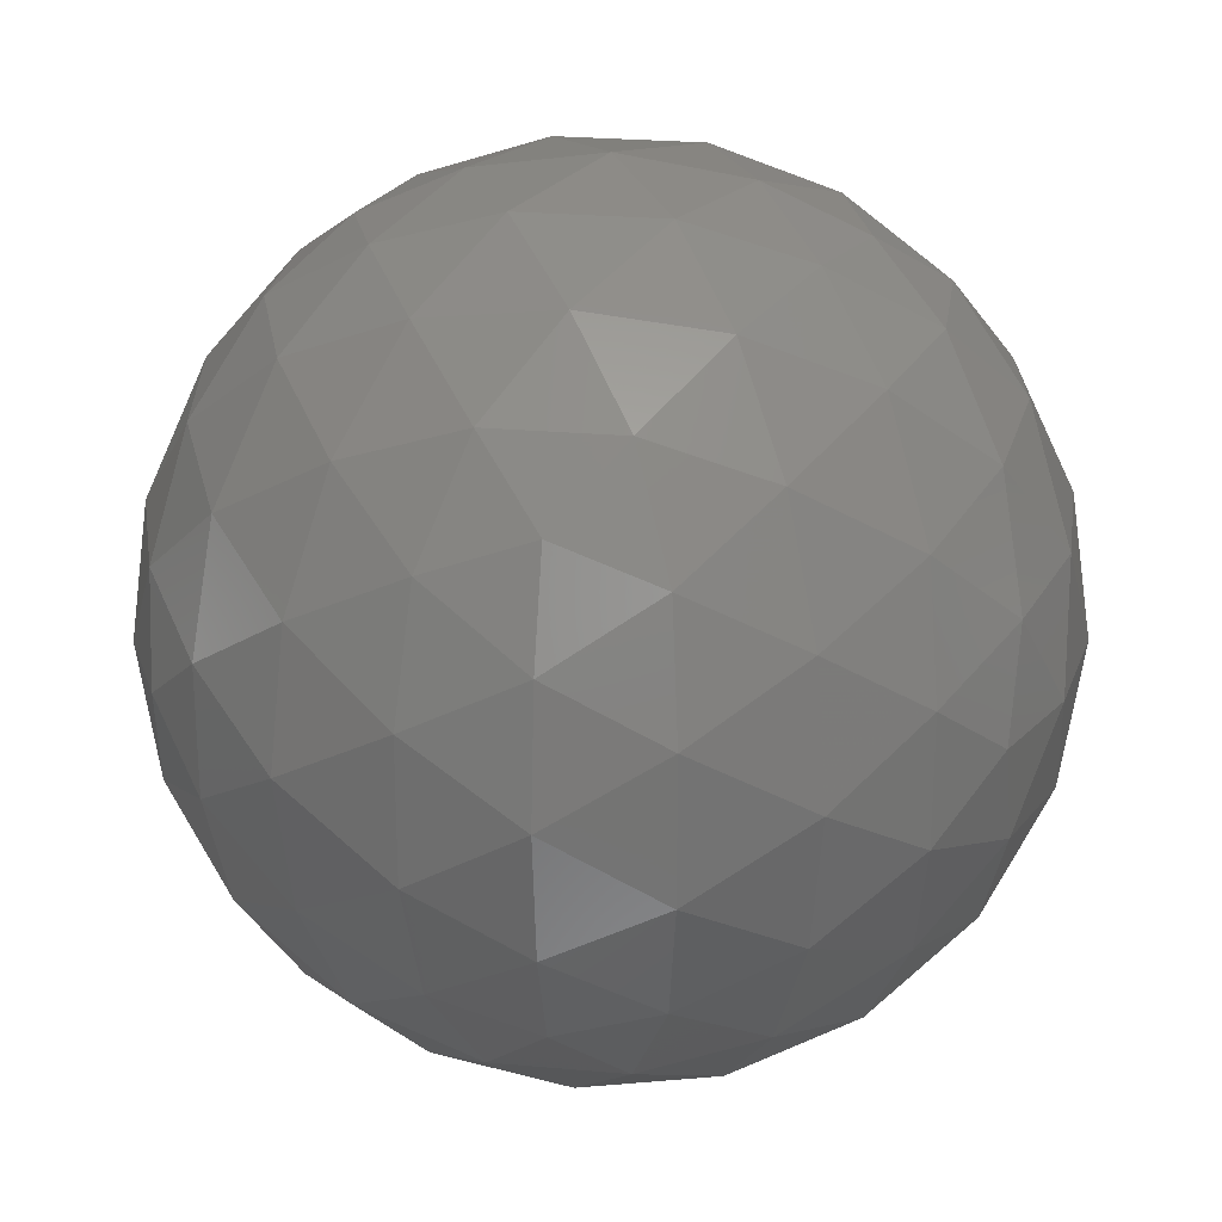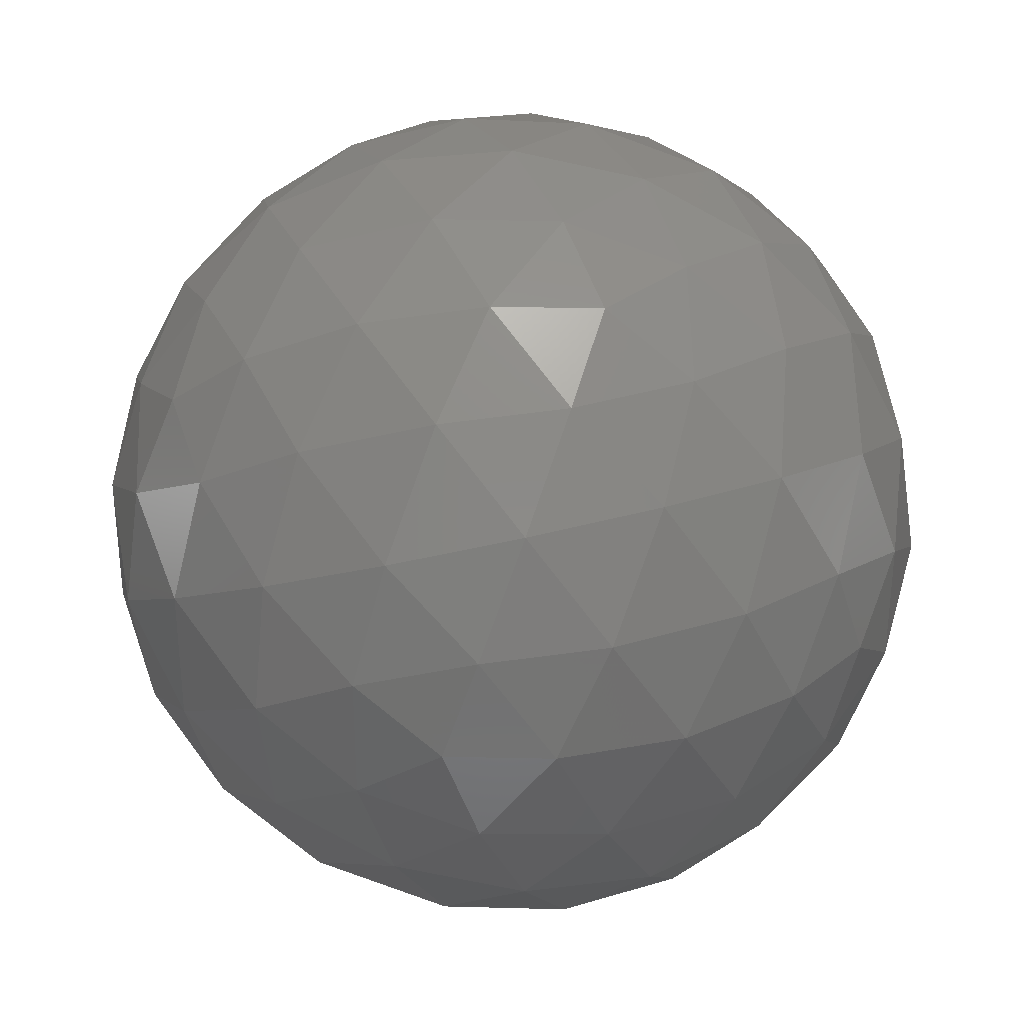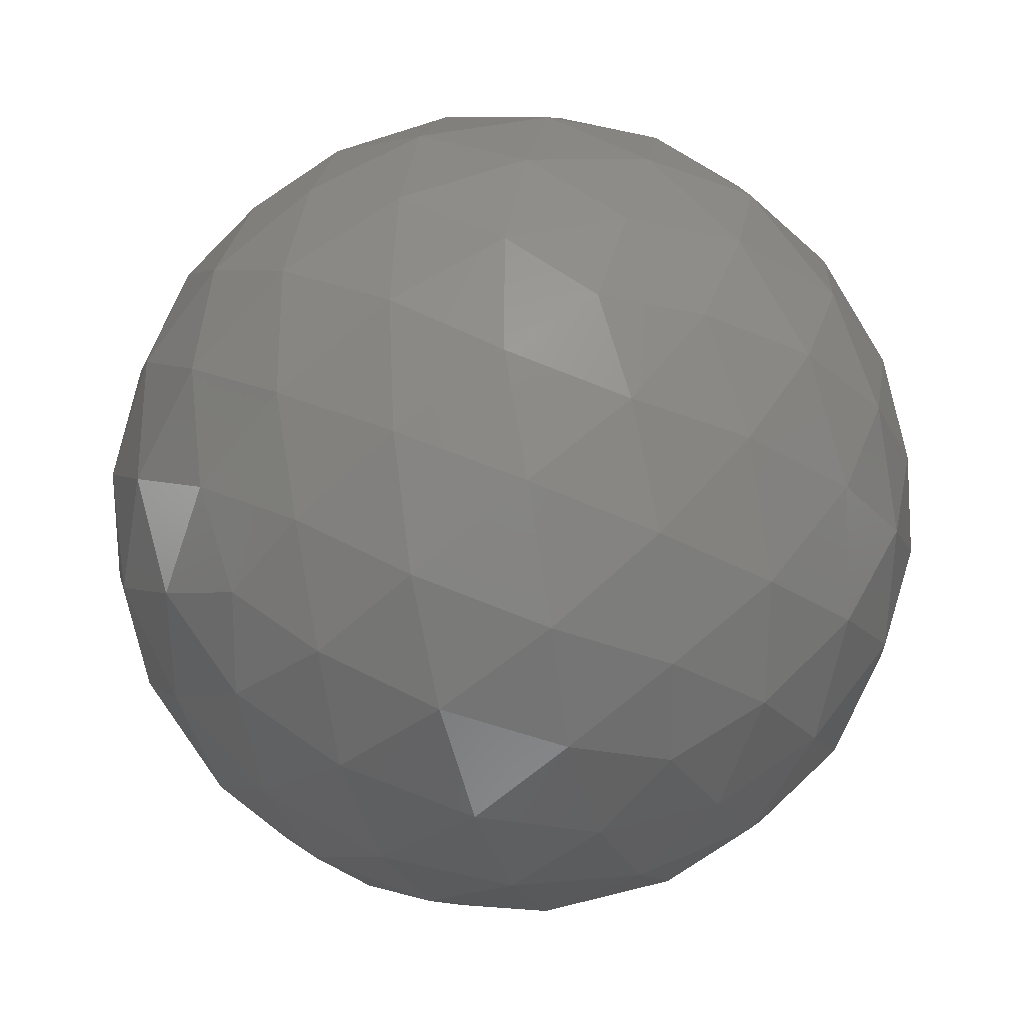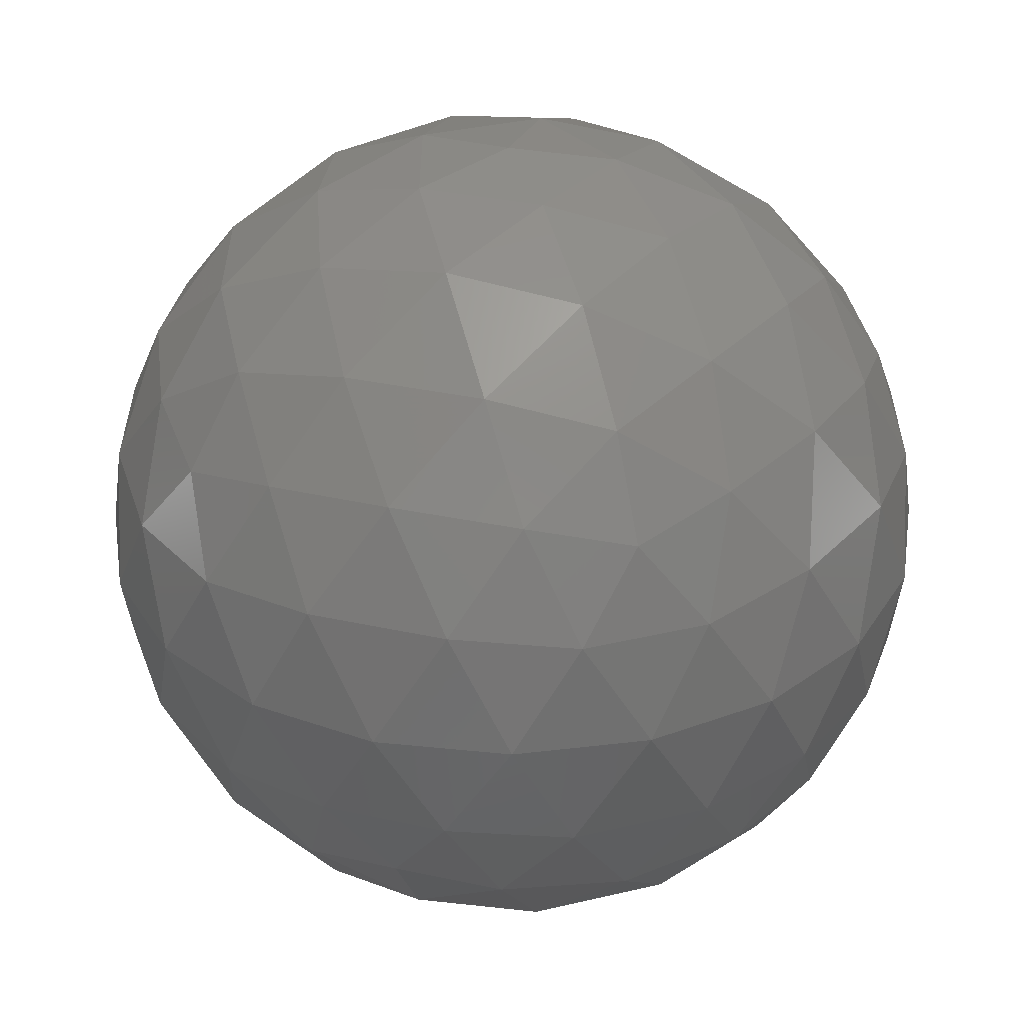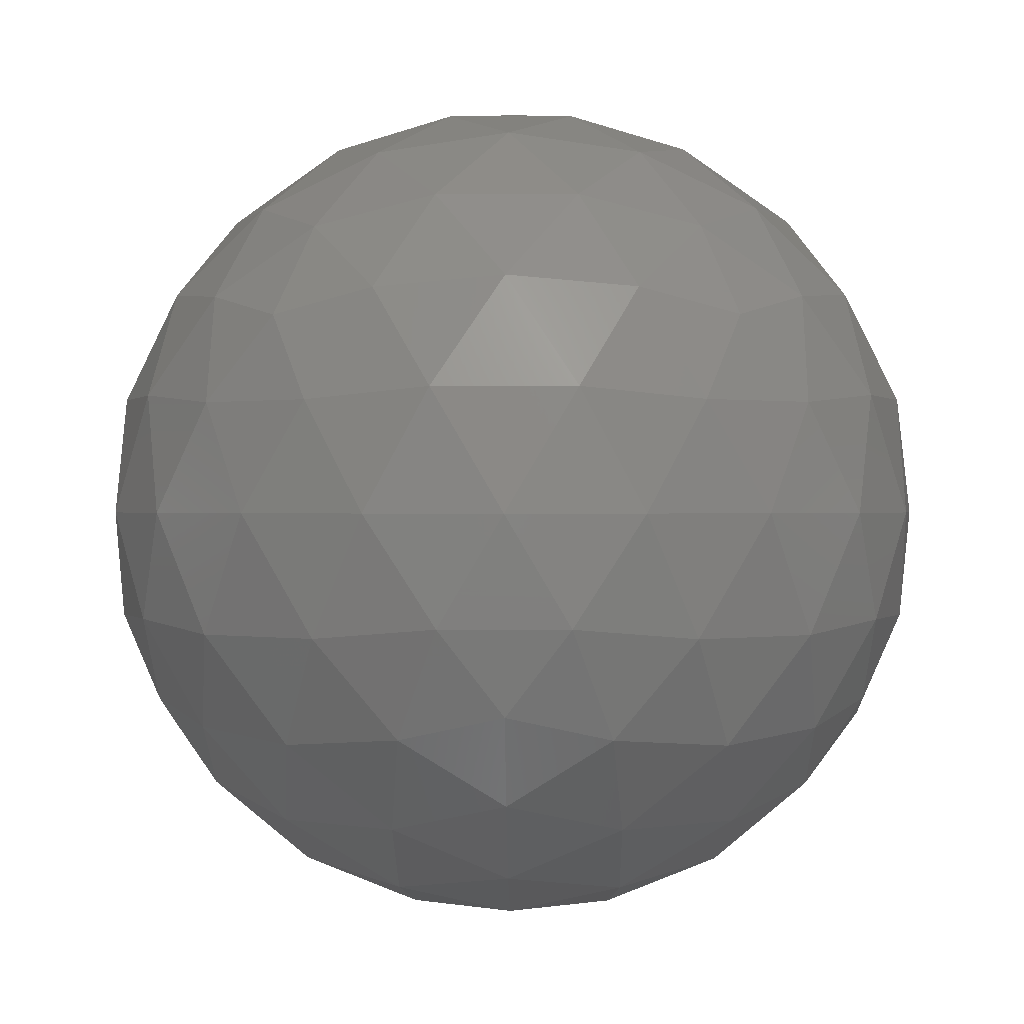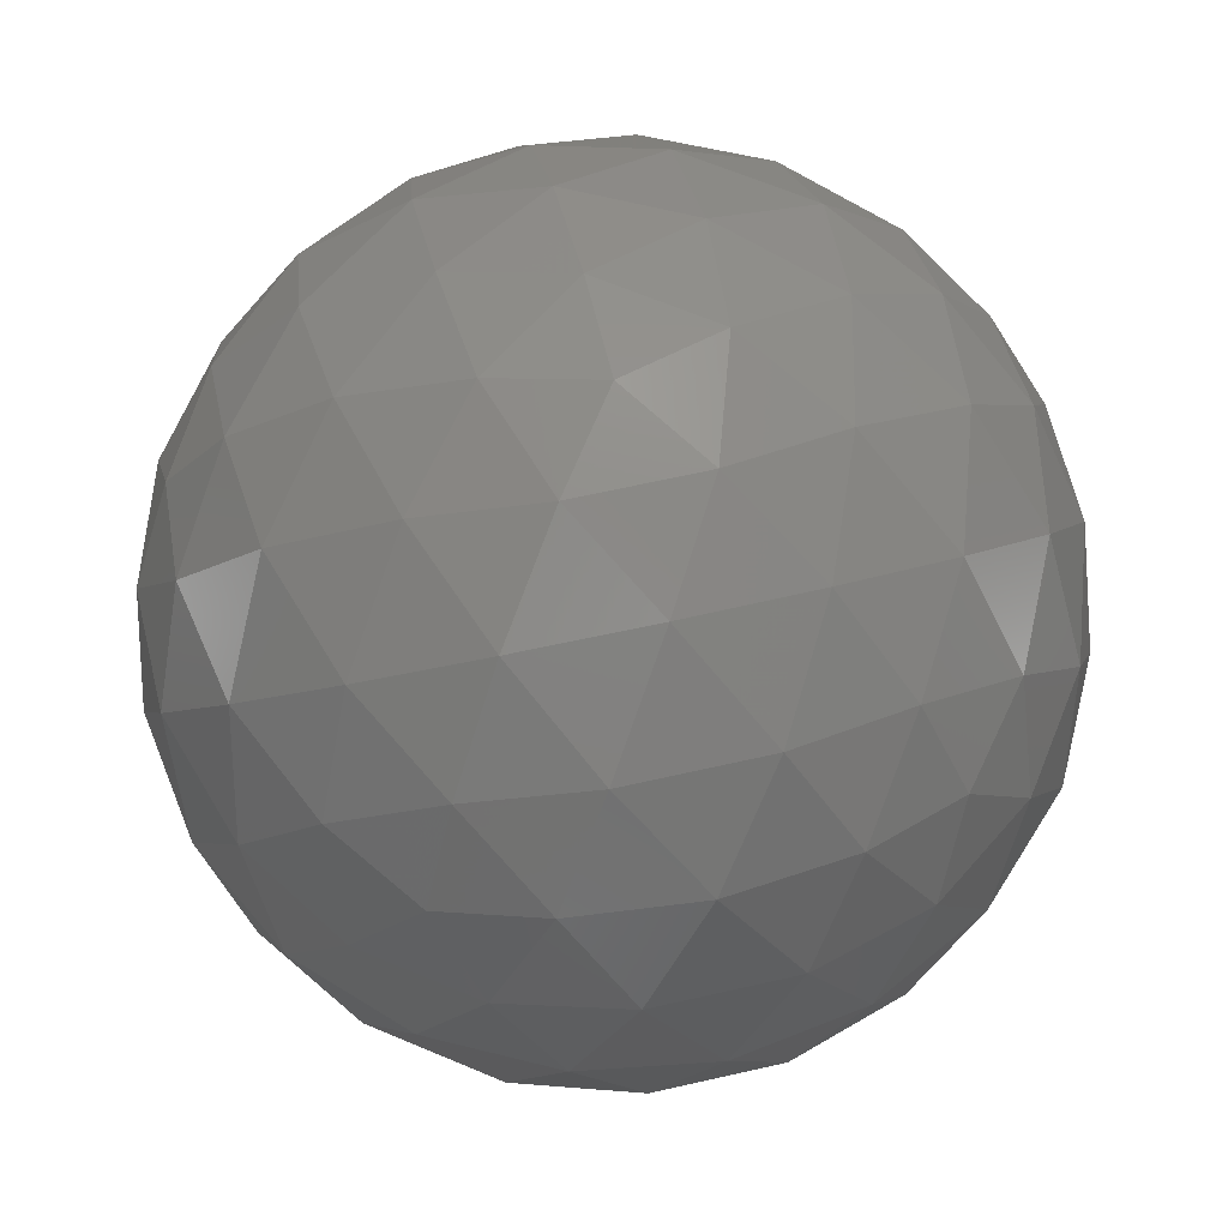
<metadata>
{"format":"stl","ext":"stl","renderer":"f3d","projection":"perspective","resolution":1024,"background":"white","views":[{"elev":24.5,"azim":130.1,"up":"+Y"},{"elev":33.2,"azim":8.9,"up":"+Y"},{"elev":-29.1,"azim":169.1,"up":"+Y"},{"elev":-57.7,"azim":0.5,"up":"+Y"},{"elev":0.2,"azim":127.0,"up":"+Z"},{"elev":64.8,"azim":-30.9,"up":"+Z"}]}
</metadata>
<code>
# stl→obj: 162 verts, 320 faces
v 0.00941 0.1762 -0.0316
v 0.01144 0.1747 -0.03128
v 0.008634 0.1738 -0.03128
v 0.01665 0.1709 -0.02607
v 0.0155 0.1717 -0.02817
v 0.01754 0.1732 -0.02662
v 0.006899 0.1762 -0.03128
v 0.008634 0.1786 -0.03128
v 0.01144 0.1776 -0.03128
v 0.01802 0.1717 -0.02411
v 0.006646 0.1677 -0.02607
v 0.009114 0.1675 -0.02662
v 0.007858 0.1666 -0.02411
v 0.000466 0.1762 -0.02607
v 0.001099 0.1738 -0.02662
v -0.000156 0.1747 -0.02411
v 0.006646 0.1847 -0.02607
v 0.00457 0.1833 -0.02662
v 0.00505 0.1848 -0.02411
v 0.01665 0.1814 -0.02607
v 0.01473 0.183 -0.02662
v 0.01628 0.183 -0.02411
v 0.01628 0.1694 -0.02411
v 0.00505 0.1675 -0.02411
v -0.000156 0.1776 -0.02411
v 0.007858 0.1857 -0.02411
v 0.01802 0.1806 -0.02411
v 0.01217 0.1677 -0.01713
v 0.01425 0.169 -0.01658
v 0.01174 0.169 -0.01503
v 0.002174 0.1709 -0.01713
v 0.004091 0.1694 -0.01658
v 0.003315 0.1717 -0.01503
v 0.002174 0.1814 -0.01713
v 0.001283 0.1791 -0.01658
v 0.003315 0.1806 -0.01503
v 0.01217 0.1847 -0.01713
v 0.009706 0.1848 -0.01658
v 0.01174 0.1833 -0.01503
v 0.01835 0.1762 -0.01713
v 0.01772 0.1786 -0.01658
v 0.01694 0.1762 -0.01503
v 0.01192 0.1762 -0.01192
v 0.01019 0.1786 -0.01192
v 0.00941 0.1762 -0.0116
v 0.01467 0.1762 -0.01309
v 0.01303 0.1788 -0.01266
v 0.01579 0.1788 -0.01436
v 0.01103 0.1812 -0.01309
v 0.01388 0.1814 -0.01436
v 0.01629 0.1812 -0.01634
v 0.01425 0.1833 -0.01658
v 0.007378 0.1776 -0.01192
v 0.008028 0.1804 -0.01266
v 0.008882 0.1831 -0.01436
v 0.005157 0.1793 -0.01309
v 0.005792 0.182 -0.01436
v 0.006781 0.1843 -0.01634
v 0.004091 0.183 -0.01658
v 0.007378 0.1747 -0.01192
v 0.004938 0.1762 -0.01266
v 0.002702 0.1778 -0.01436
v 0.005157 0.1731 -0.01309
v 0.002702 0.1745 -0.01436
v 0.000904 0.1762 -0.01634
v 0.001283 0.1732 -0.01658
v 0.01019 0.1738 -0.01192
v 0.008028 0.1719 -0.01266
v 0.005792 0.1703 -0.01436
v 0.01103 0.1712 -0.01309
v 0.008882 0.1693 -0.01436
v 0.006781 0.1681 -0.01634
v 0.009706 0.1675 -0.01658
v 0.01303 0.1735 -0.01266
v 0.01388 0.1709 -0.01436
v 0.01579 0.1735 -0.01436
v 0.01629 0.1712 -0.01634
v 0.01772 0.1738 -0.01658
v 0.01898 0.1776 -0.01909
v 0.01892 0.1793 -0.0216
v 0.01803 0.1804 -0.01884
v 0.0175 0.182 -0.0216
v 0.01612 0.1831 -0.01884
v 0.01529 0.1843 -0.0216
v 0.01377 0.1848 -0.01909
v 0.01096 0.1857 -0.01909
v 0.00941 0.1862 -0.0216
v 0.008028 0.1857 -0.01884
v 0.00632 0.1857 -0.0216
v 0.004938 0.1847 -0.01884
v 0.003532 0.1843 -0.0216
v 0.002538 0.183 -0.01909
v 0.000803 0.1806 -0.01909
v -0.000101 0.1793 -0.0216
v -6.2e-05 0.1778 -0.01884
v -0.00059 0.1762 -0.0216
v -6.2e-05 0.1745 -0.01884
v -0.000101 0.1731 -0.0216
v 0.000803 0.1717 -0.01909
v 0.002538 0.1694 -0.01909
v 0.003532 0.1681 -0.0216
v 0.004938 0.1677 -0.01884
v 0.00632 0.1667 -0.0216
v 0.008028 0.1667 -0.01884
v 0.00941 0.1662 -0.0216
v 0.01096 0.1666 -0.01909
v 0.01377 0.1675 -0.01909
v 0.01529 0.1681 -0.0216
v 0.01612 0.1693 -0.01884
v 0.0175 0.1703 -0.0216
v 0.01803 0.1719 -0.01884
v 0.01892 0.1731 -0.0216
v 0.01898 0.1747 -0.01909
v 0.0125 0.1857 -0.0216
v 0.01388 0.1847 -0.02436
v 0.01079 0.1857 -0.02436
v 0.01204 0.1843 -0.02686
v 0.009114 0.1848 -0.02662
v 0.00132 0.182 -0.0216
v 0.002702 0.1831 -0.02436
v 0.000792 0.1804 -0.02436
v 0.002528 0.1812 -0.02686
v 0.001099 0.1786 -0.02662
v 0.00132 0.1703 -0.0216
v 0.000792 0.1719 -0.02436
v 0.002702 0.1693 -0.02436
v 0.002528 0.1712 -0.02686
v 0.00457 0.169 -0.02662
v 0.0125 0.1667 -0.0216
v 0.01079 0.1667 -0.02436
v 0.01388 0.1677 -0.02436
v 0.01204 0.1681 -0.02686
v 0.01473 0.1694 -0.02662
v 0.01941 0.1762 -0.0216
v 0.01888 0.1745 -0.02436
v 0.01888 0.1778 -0.02436
v 0.01792 0.1762 -0.02686
v 0.01754 0.1791 -0.02662
v 0.0155 0.1806 -0.02817
v 0.01366 0.1793 -0.03011
v 0.01303 0.182 -0.02884
v 0.01079 0.1804 -0.03054
v 0.009938 0.1831 -0.02884
v 0.007785 0.1812 -0.03011
v 0.007082 0.1833 -0.02817
v 0.004938 0.1814 -0.02884
v 0.005792 0.1788 -0.03054
v 0.003028 0.1788 -0.02884
v 0.004153 0.1762 -0.03011
v 0.001876 0.1762 -0.02817
v 0.003028 0.1735 -0.02884
v 0.005792 0.1735 -0.03054
v 0.004938 0.1709 -0.02884
v 0.007785 0.1712 -0.03011
v 0.007082 0.169 -0.02817
v 0.01612 0.1778 -0.02884
v 0.01612 0.1745 -0.02884
v 0.01388 0.1762 -0.03054
v 0.01366 0.1731 -0.03011
v 0.009938 0.1693 -0.02884
v 0.01079 0.1719 -0.03054
v 0.01303 0.1703 -0.02884
f 1 2 3
f 4 5 6
f 1 3 7
f 1 7 8
f 1 8 9
f 4 6 10
f 11 12 13
f 14 15 16
f 17 18 19
f 20 21 22
f 4 10 23
f 11 13 24
f 14 16 25
f 17 19 26
f 20 22 27
f 28 29 30
f 31 32 33
f 34 35 36
f 37 38 39
f 40 41 42
f 43 44 45
f 46 47 43
f 42 48 46
f 43 47 44
f 47 49 44
f 46 48 47
f 48 50 47
f 47 50 49
f 50 39 49
f 42 41 48
f 41 51 48
f 48 51 50
f 51 52 50
f 50 52 39
f 52 37 39
f 44 53 45
f 49 54 44
f 39 55 49
f 44 54 53
f 54 56 53
f 49 55 54
f 55 57 54
f 54 57 56
f 57 36 56
f 39 38 55
f 38 58 55
f 55 58 57
f 58 59 57
f 57 59 36
f 59 34 36
f 53 60 45
f 56 61 53
f 36 62 56
f 53 61 60
f 61 63 60
f 56 62 61
f 62 64 61
f 61 64 63
f 64 33 63
f 36 35 62
f 35 65 62
f 62 65 64
f 65 66 64
f 64 66 33
f 66 31 33
f 60 67 45
f 63 68 60
f 33 69 63
f 60 68 67
f 68 70 67
f 63 69 68
f 69 71 68
f 68 71 70
f 71 30 70
f 33 32 69
f 32 72 69
f 69 72 71
f 72 73 71
f 71 73 30
f 73 28 30
f 67 43 45
f 70 74 67
f 30 75 70
f 67 74 43
f 74 46 43
f 70 75 74
f 75 76 74
f 74 76 46
f 76 42 46
f 30 29 75
f 29 77 75
f 75 77 76
f 77 78 76
f 76 78 42
f 78 40 42
f 79 41 40
f 80 81 79
f 27 82 80
f 79 81 41
f 81 51 41
f 80 82 81
f 82 83 81
f 81 83 51
f 83 52 51
f 27 22 82
f 22 84 82
f 82 84 83
f 84 85 83
f 83 85 52
f 85 37 52
f 86 38 37
f 87 88 86
f 26 89 87
f 86 88 38
f 88 58 38
f 87 89 88
f 89 90 88
f 88 90 58
f 90 59 58
f 26 19 89
f 19 91 89
f 89 91 90
f 91 92 90
f 90 92 59
f 92 34 59
f 93 35 34
f 94 95 93
f 25 96 94
f 93 95 35
f 95 65 35
f 94 96 95
f 96 97 95
f 95 97 65
f 97 66 65
f 25 16 96
f 16 98 96
f 96 98 97
f 98 99 97
f 97 99 66
f 99 31 66
f 100 32 31
f 101 102 100
f 24 103 101
f 100 102 32
f 102 72 32
f 101 103 102
f 103 104 102
f 102 104 72
f 104 73 72
f 24 13 103
f 13 105 103
f 103 105 104
f 105 106 104
f 104 106 73
f 106 28 73
f 107 29 28
f 108 109 107
f 23 110 108
f 107 109 29
f 109 77 29
f 108 110 109
f 110 111 109
f 109 111 77
f 111 78 77
f 23 10 110
f 10 112 110
f 110 112 111
f 112 113 111
f 111 113 78
f 113 40 78
f 85 86 37
f 84 114 85
f 22 115 84
f 85 114 86
f 114 87 86
f 84 115 114
f 115 116 114
f 114 116 87
f 116 26 87
f 22 21 115
f 21 117 115
f 115 117 116
f 117 118 116
f 116 118 26
f 118 17 26
f 92 93 34
f 91 119 92
f 19 120 91
f 92 119 93
f 119 94 93
f 91 120 119
f 120 121 119
f 119 121 94
f 121 25 94
f 19 18 120
f 18 122 120
f 120 122 121
f 122 123 121
f 121 123 25
f 123 14 25
f 99 100 31
f 98 124 99
f 16 125 98
f 99 124 100
f 124 101 100
f 98 125 124
f 125 126 124
f 124 126 101
f 126 24 101
f 16 15 125
f 15 127 125
f 125 127 126
f 127 128 126
f 126 128 24
f 128 11 24
f 106 107 28
f 105 129 106
f 13 130 105
f 106 129 107
f 129 108 107
f 105 130 129
f 130 131 129
f 129 131 108
f 131 23 108
f 13 12 130
f 12 132 130
f 130 132 131
f 132 133 131
f 131 133 23
f 133 4 23
f 113 79 40
f 112 134 113
f 10 135 112
f 113 134 79
f 134 80 79
f 112 135 134
f 135 136 134
f 134 136 80
f 136 27 80
f 10 6 135
f 6 137 135
f 135 137 136
f 137 138 136
f 136 138 27
f 138 20 27
f 139 21 20
f 140 141 139
f 9 142 140
f 139 141 21
f 141 117 21
f 140 142 141
f 142 143 141
f 141 143 117
f 143 118 117
f 9 8 142
f 8 144 142
f 142 144 143
f 144 145 143
f 143 145 118
f 145 17 118
f 145 18 17
f 144 146 145
f 8 147 144
f 145 146 18
f 146 122 18
f 144 147 146
f 147 148 146
f 146 148 122
f 148 123 122
f 8 7 147
f 7 149 147
f 147 149 148
f 149 150 148
f 148 150 123
f 150 14 123
f 150 15 14
f 149 151 150
f 7 152 149
f 150 151 15
f 151 127 15
f 149 152 151
f 152 153 151
f 151 153 127
f 153 128 127
f 7 3 152
f 3 154 152
f 152 154 153
f 154 155 153
f 153 155 128
f 155 11 128
f 138 139 20
f 137 156 138
f 6 157 137
f 138 156 139
f 156 140 139
f 137 157 156
f 157 158 156
f 156 158 140
f 158 9 140
f 6 5 157
f 5 159 157
f 157 159 158
f 159 2 158
f 158 2 9
f 2 1 9
f 155 12 11
f 154 160 155
f 3 161 154
f 155 160 12
f 160 132 12
f 154 161 160
f 161 162 160
f 160 162 132
f 162 133 132
f 3 2 161
f 2 159 161
f 161 159 162
f 159 5 162
f 162 5 133
f 5 4 133

</code>
